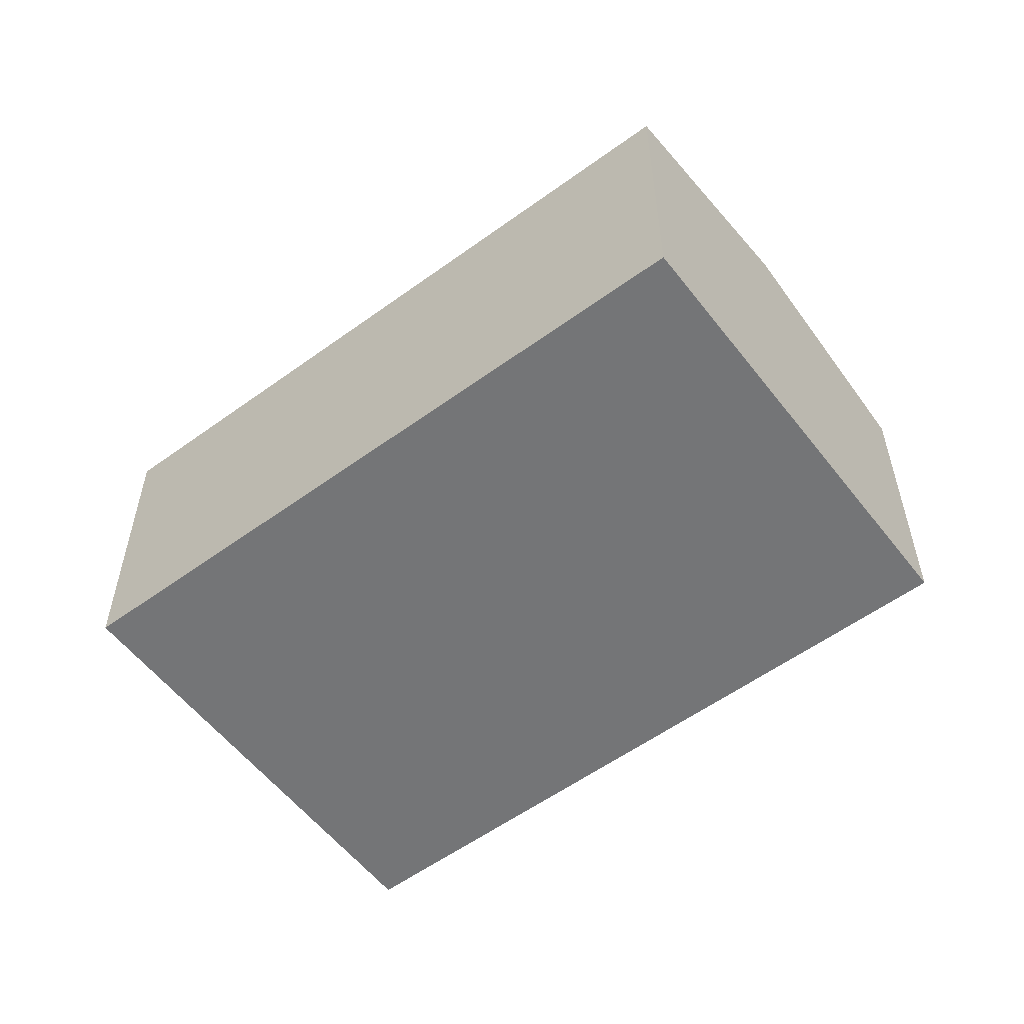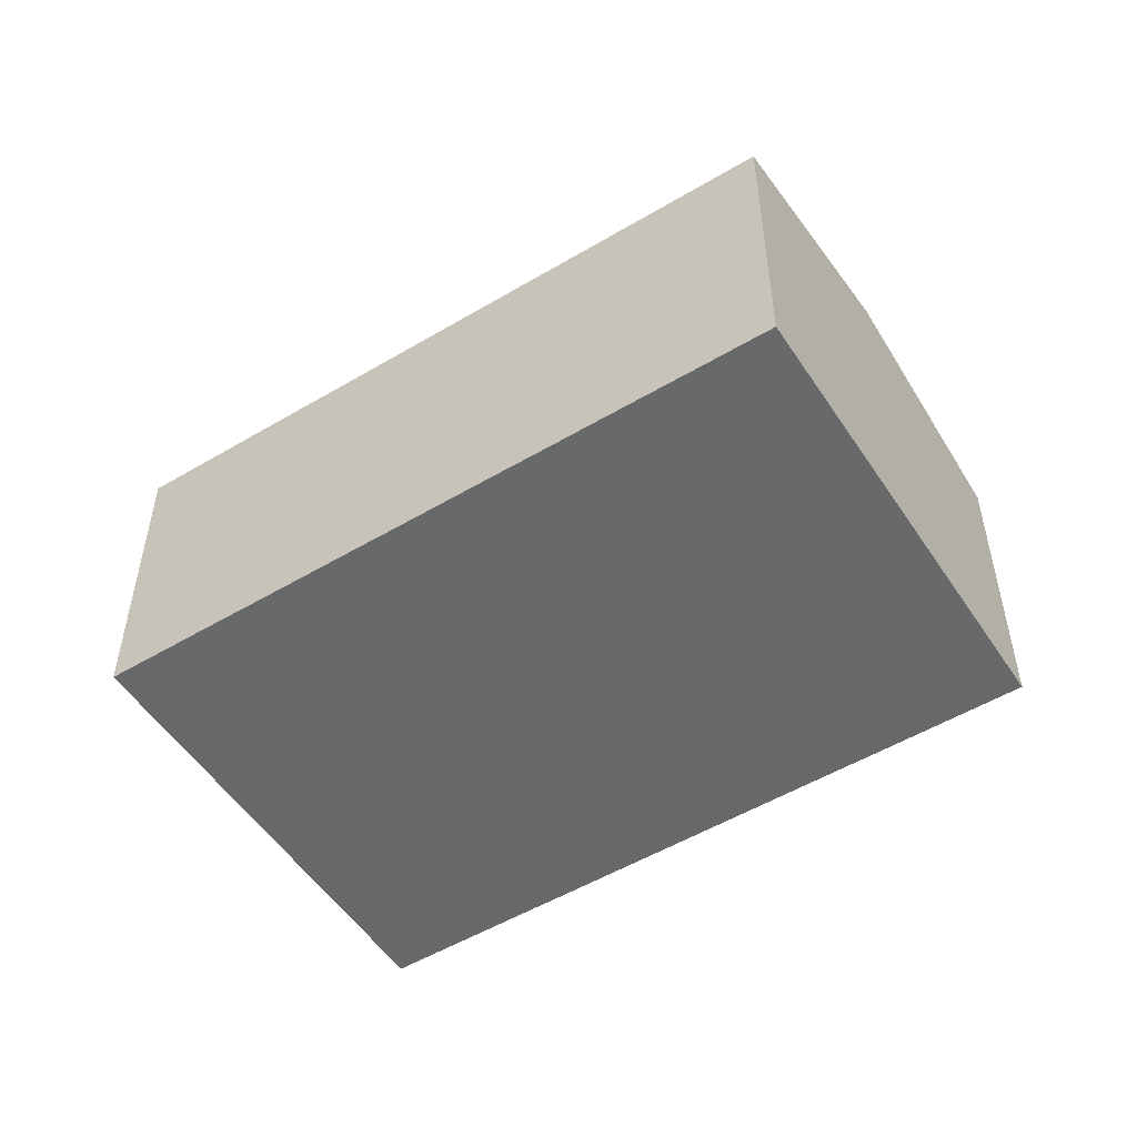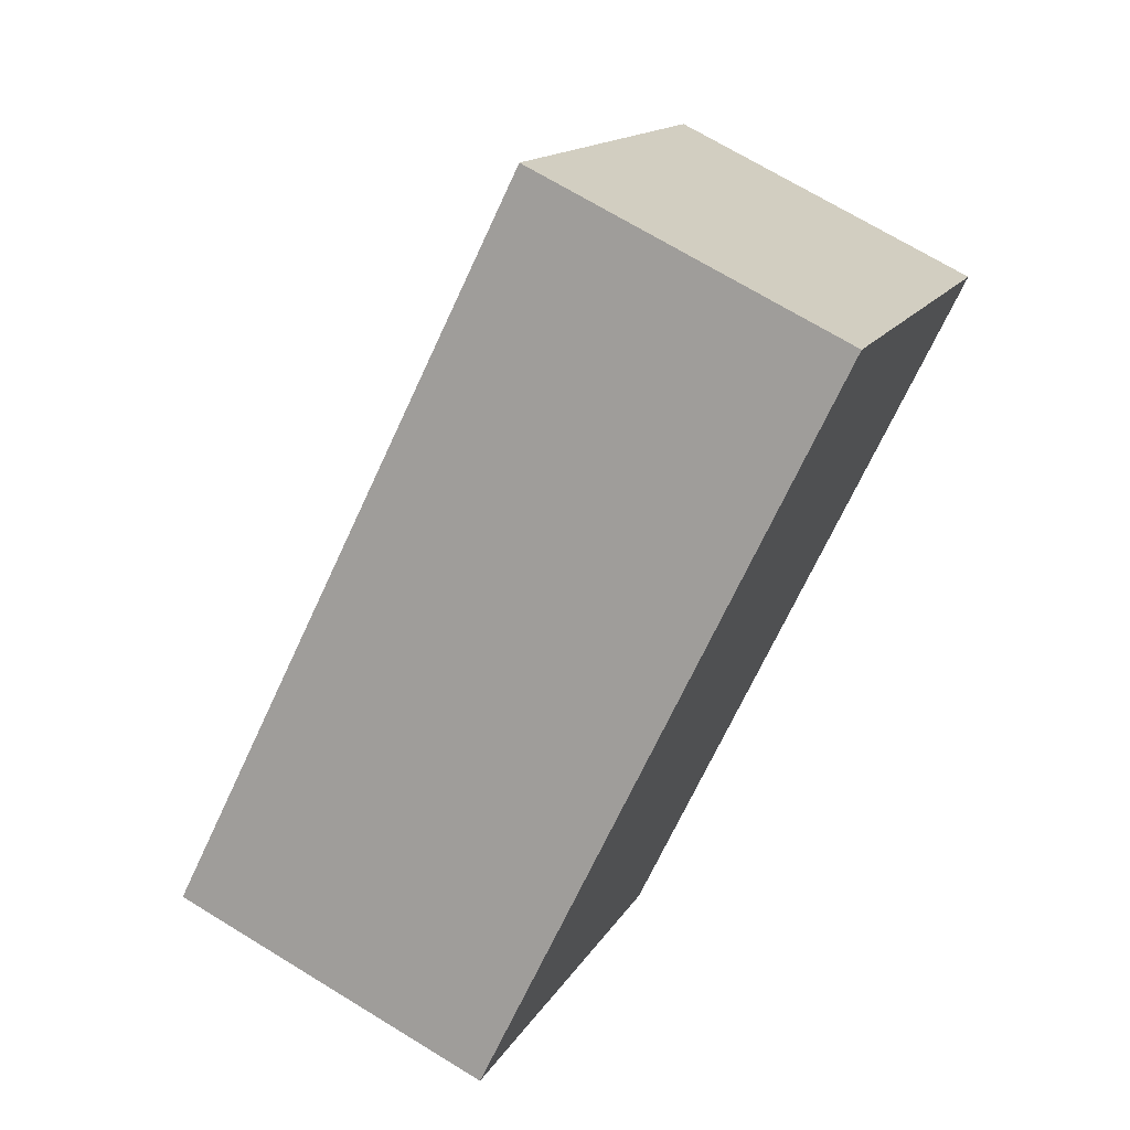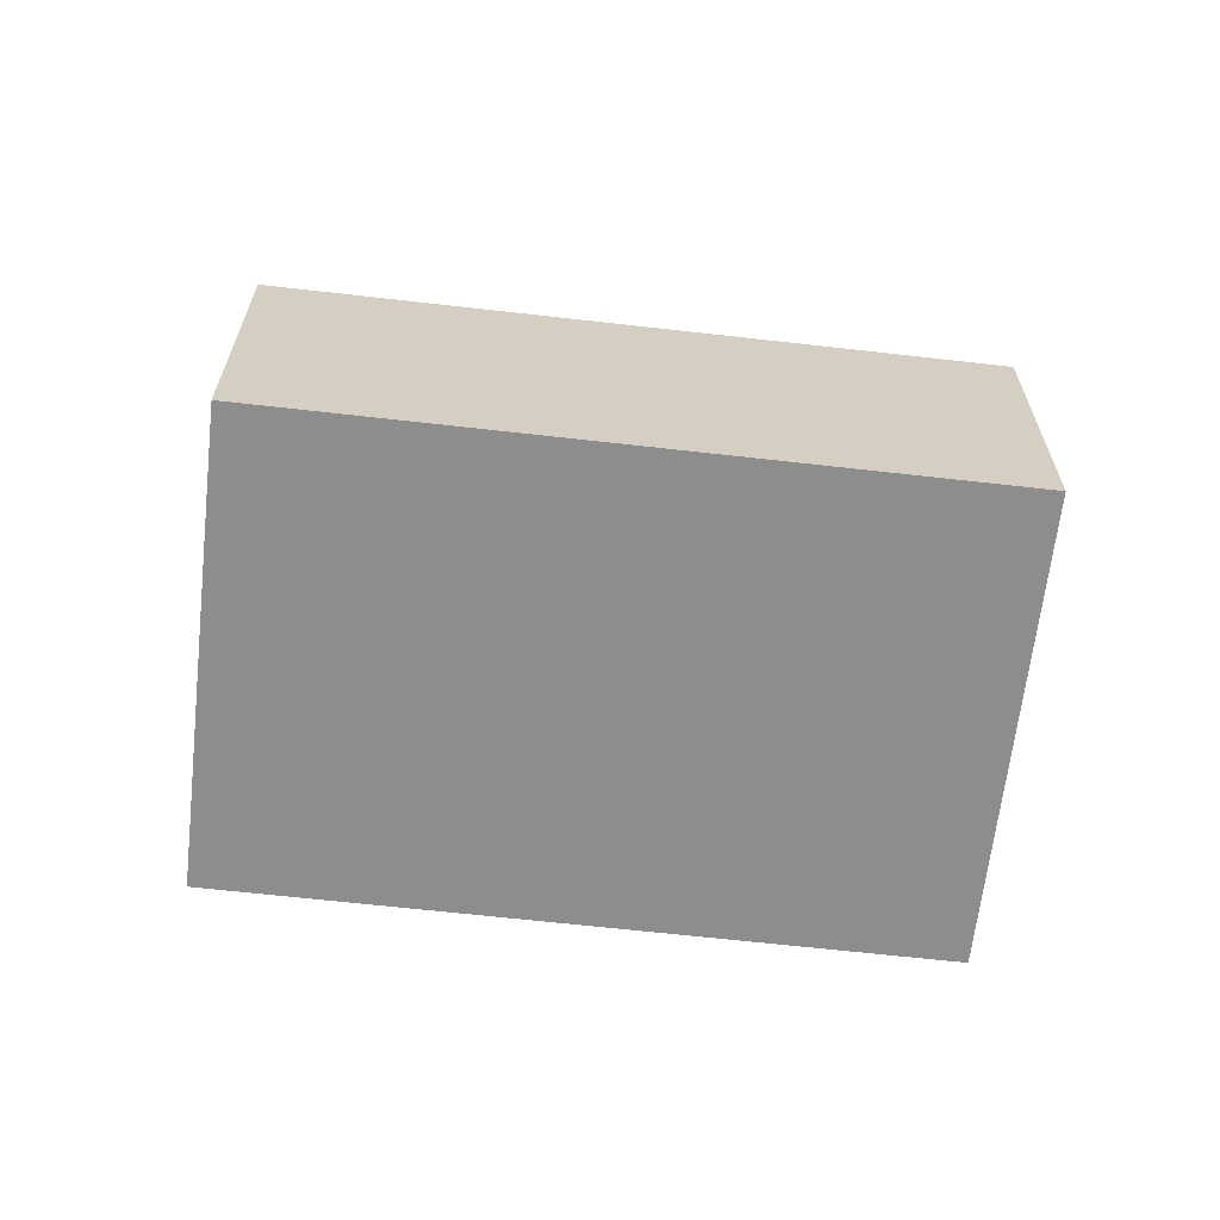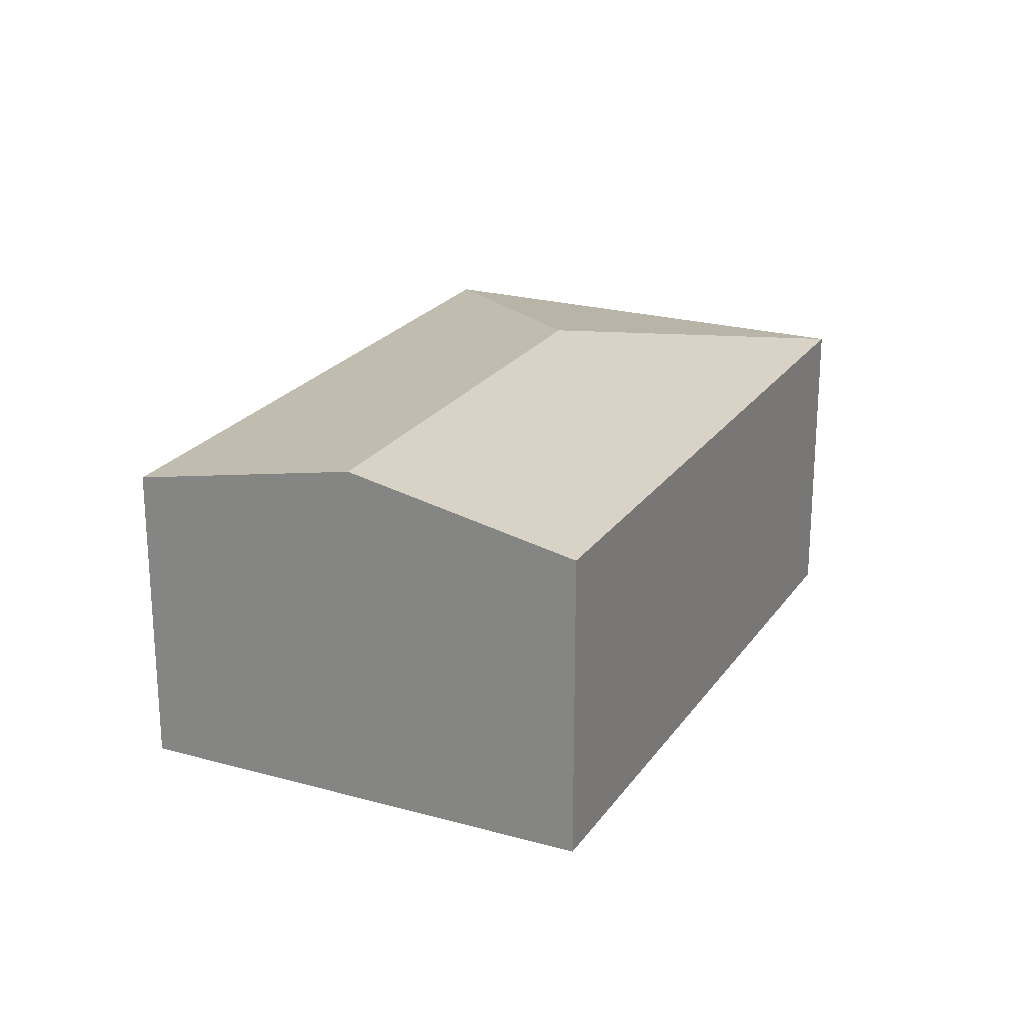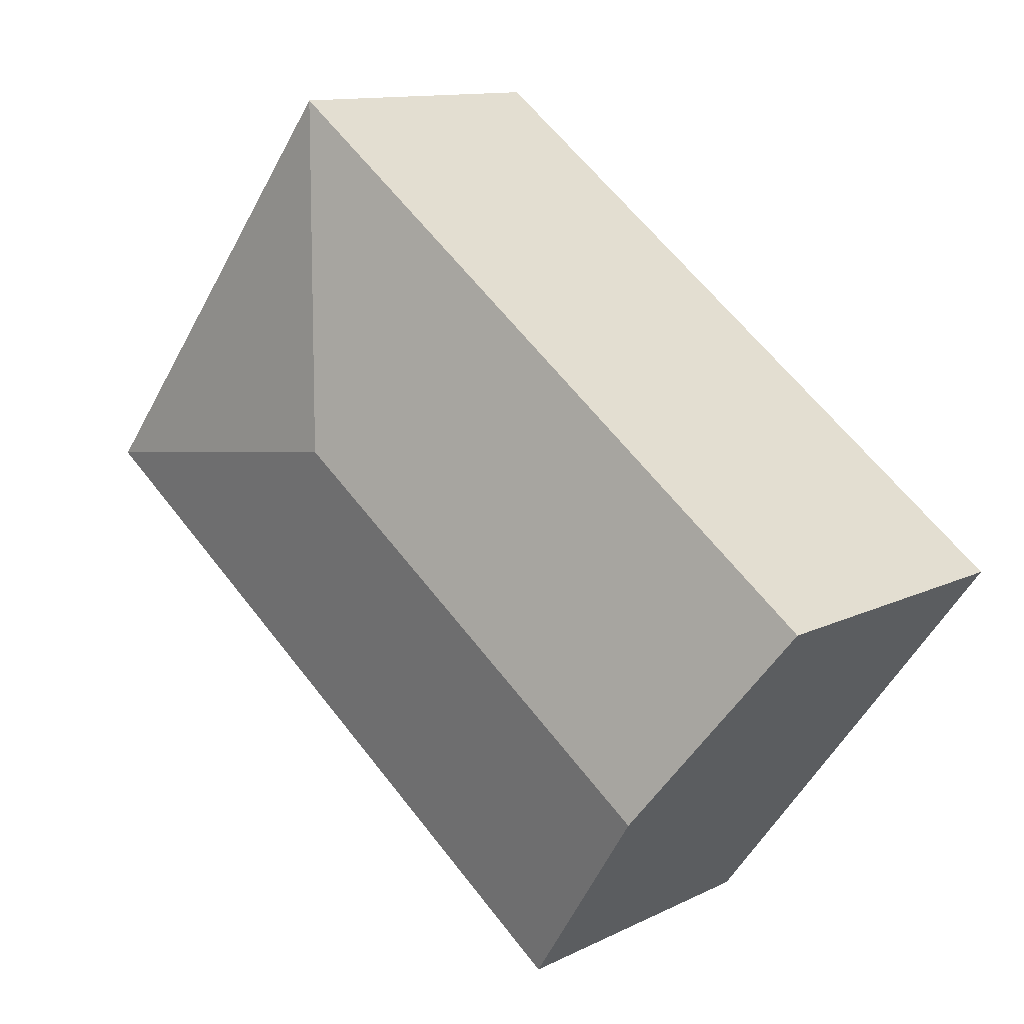
<metadata>
{"format":"obj","ext":"obj","renderer":"f3d","projection":"perspective","resolution":1024,"background":"white","views":[{"elev":-56.4,"azim":-179.7,"up":"+Y"},{"elev":-52.6,"azim":175.6,"up":"+Y"},{"elev":70.6,"azim":-58.6,"up":"+Z"},{"elev":-64.7,"azim":-43.5,"up":"+Y"},{"elev":22.7,"azim":-101.4,"up":"+Y"},{"elev":11.9,"azim":-139.4,"up":"+Z"}]}
</metadata>
<code>
v  3.747 2.513 0.716
v  0 2.182 1.336e-16
v  4.079 2.182 3.07
v  1.01 2.513 -1.343
v  6.101 2.182 0.384
v  2.021 2.182 -2.686
v  2.021 1.645e-16 -2.686
v  1.01 8.223e-17 -1.343
v  0 0 0
v  4.079 -1.88e-16 3.07
v  6.101 -2.351e-17 0.384
g defaultobject
f 1 2 3
f 2 1 4
f 1 3 5
f 6 1 5
f 1 6 4
f 7 4 6
f 4 7 2
f 2 7 8
f 2 8 9
f 9 3 2
f 3 9 10
f 10 5 3
f 5 10 11
f 11 6 5
f 6 11 7
f 8 10 9
f 10 8 7
f 10 7 11

</code>
